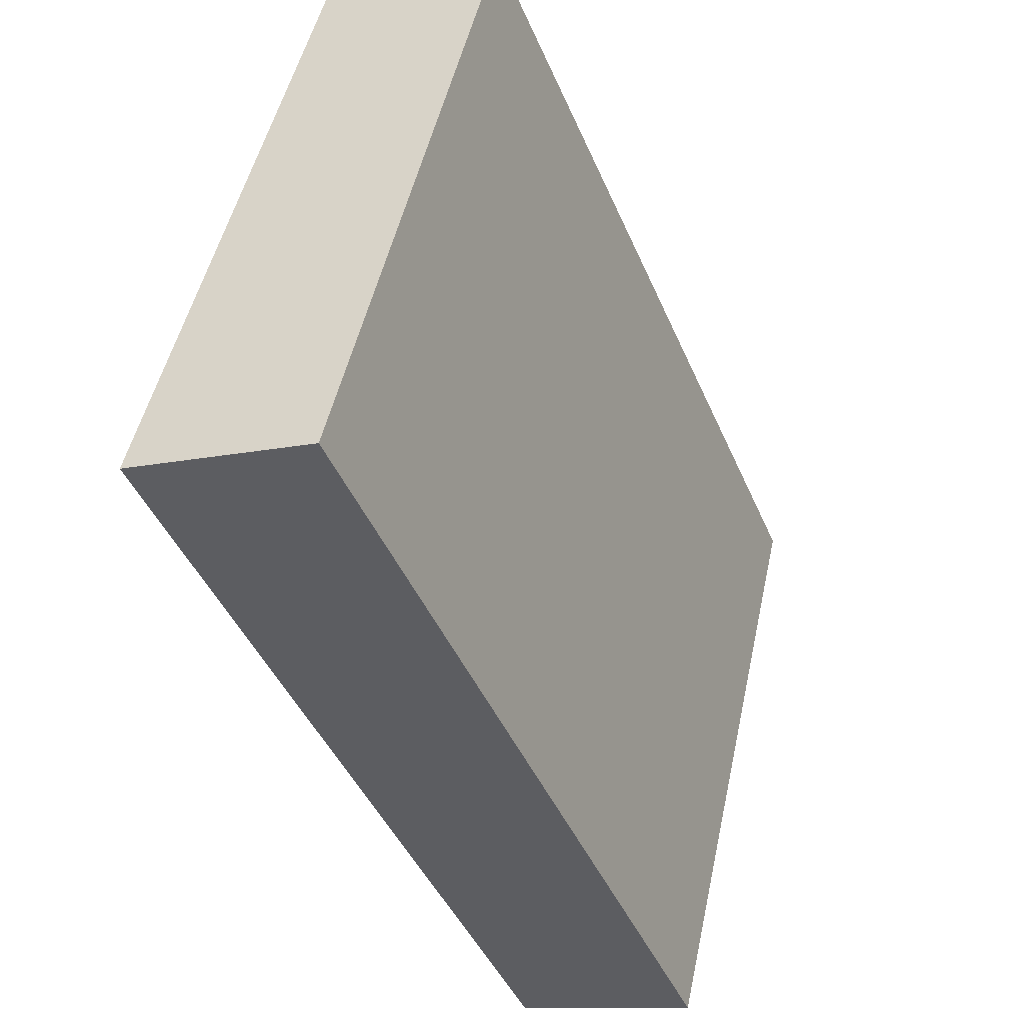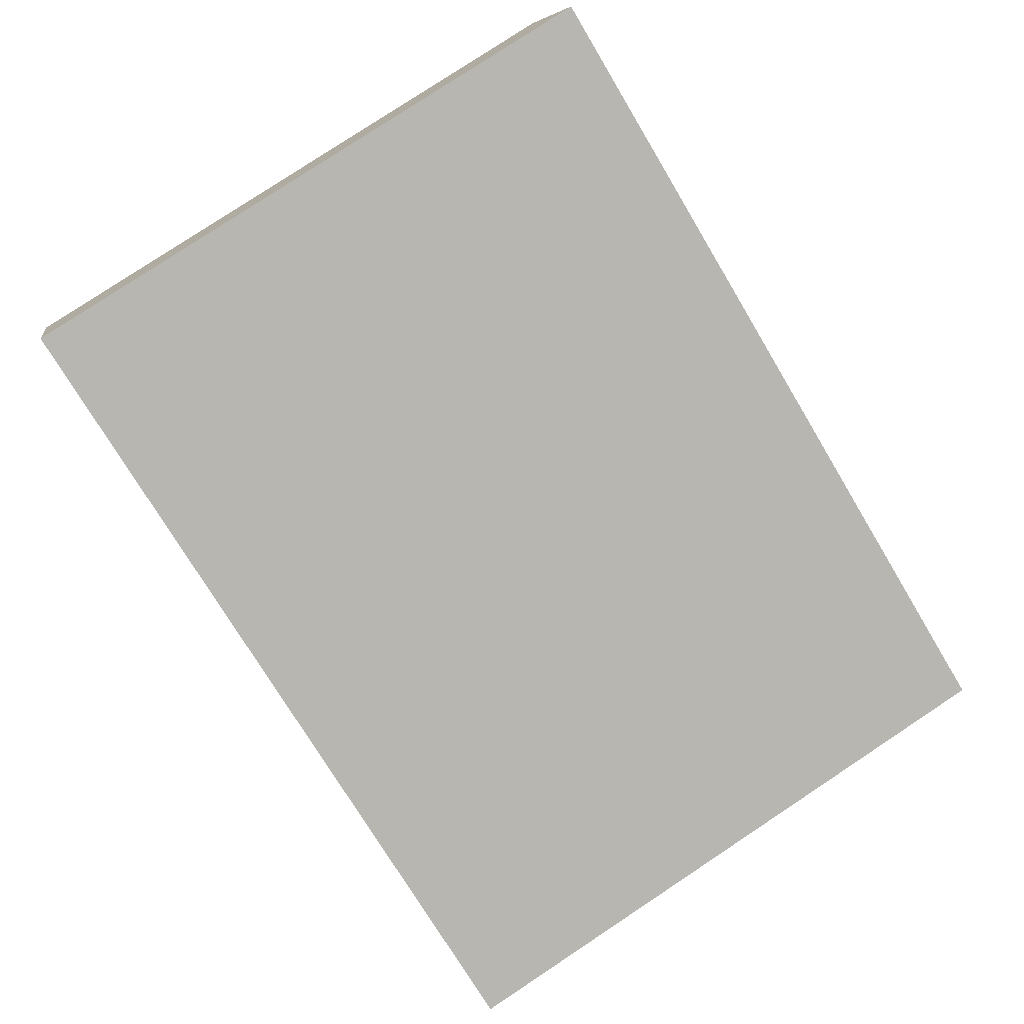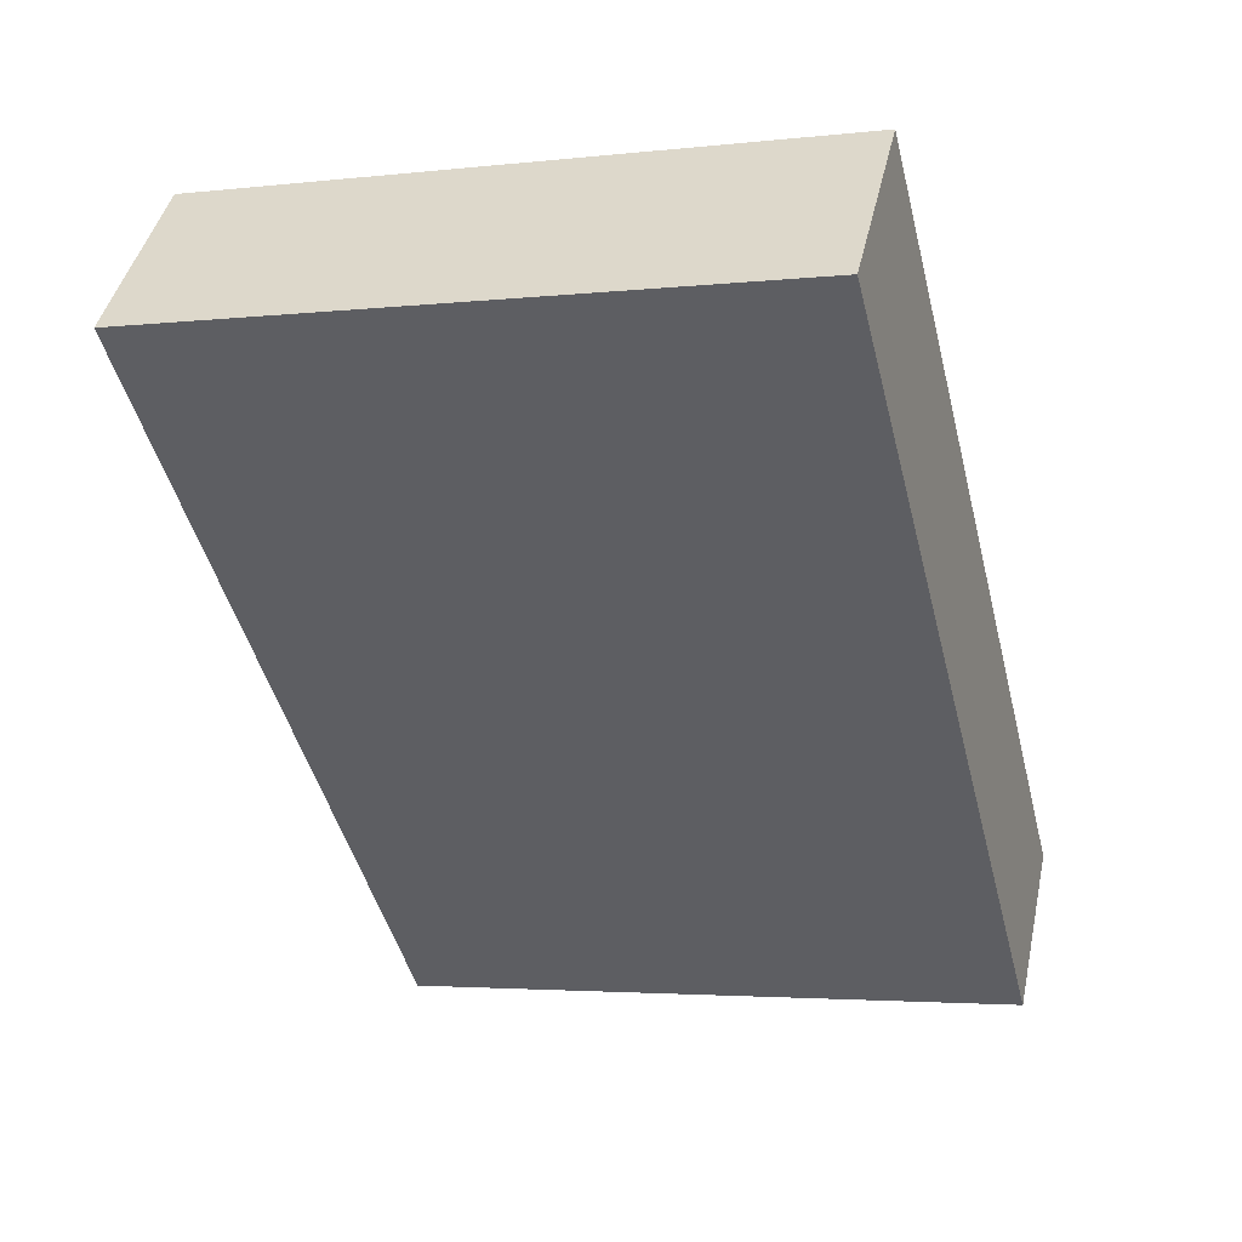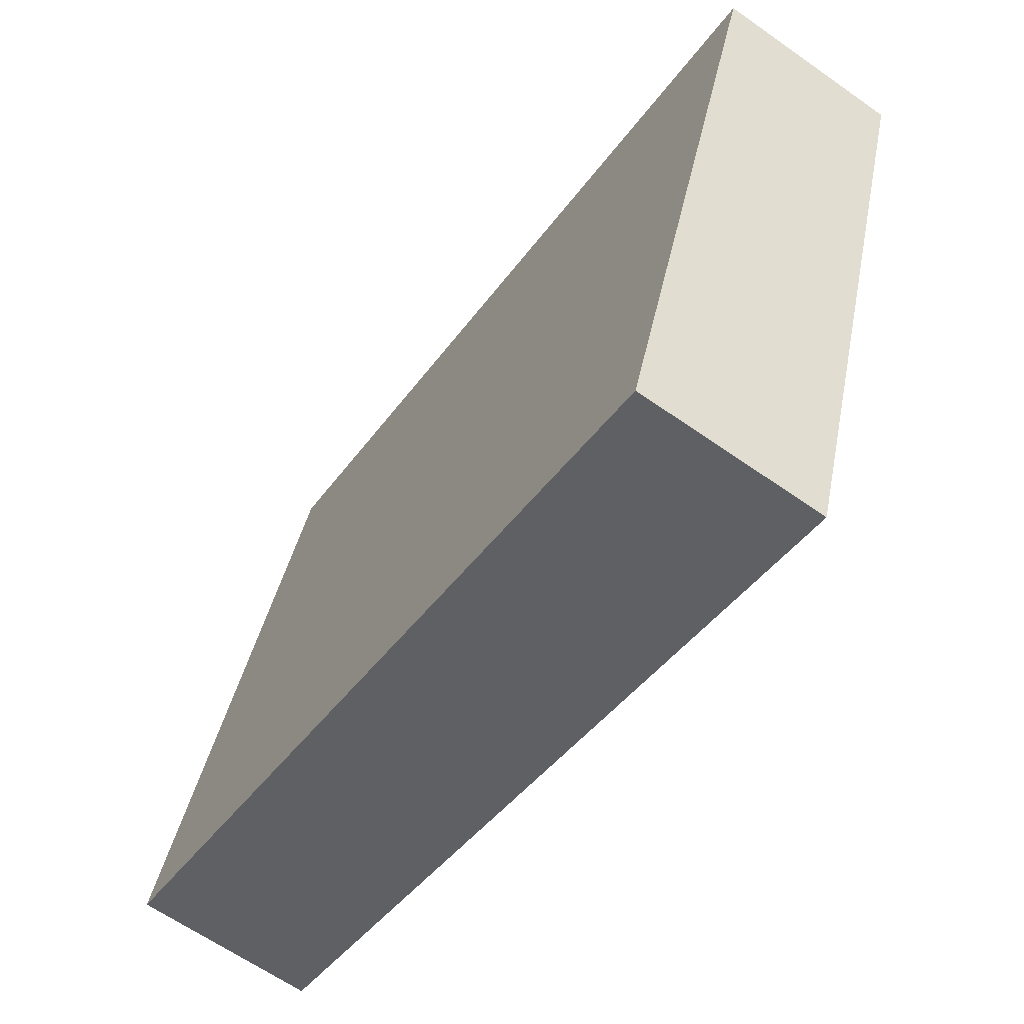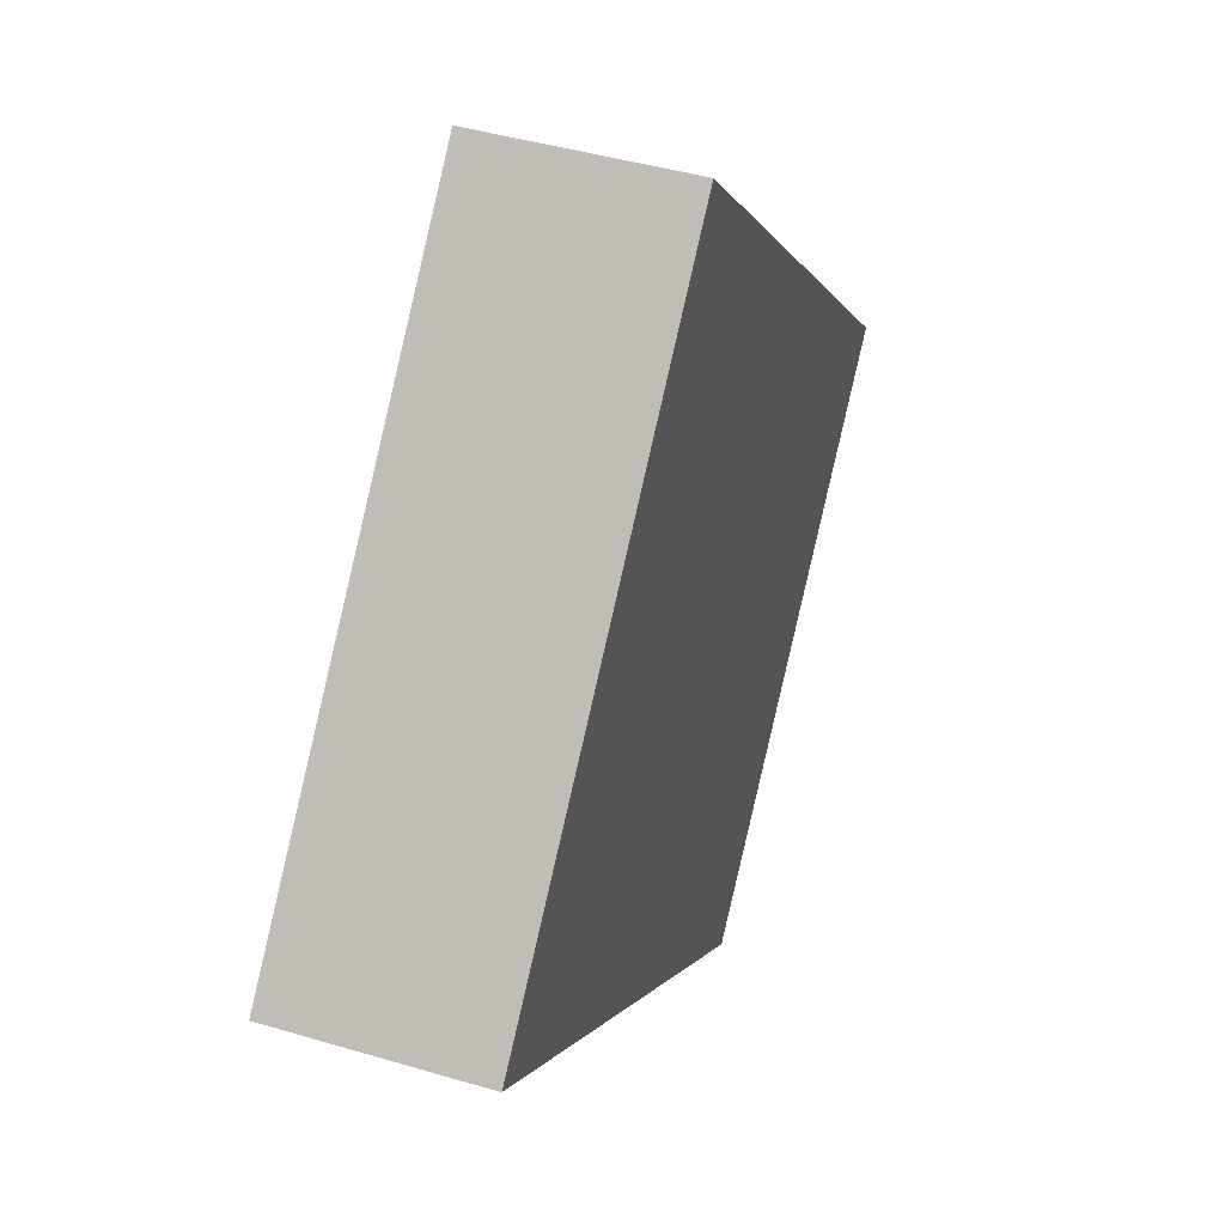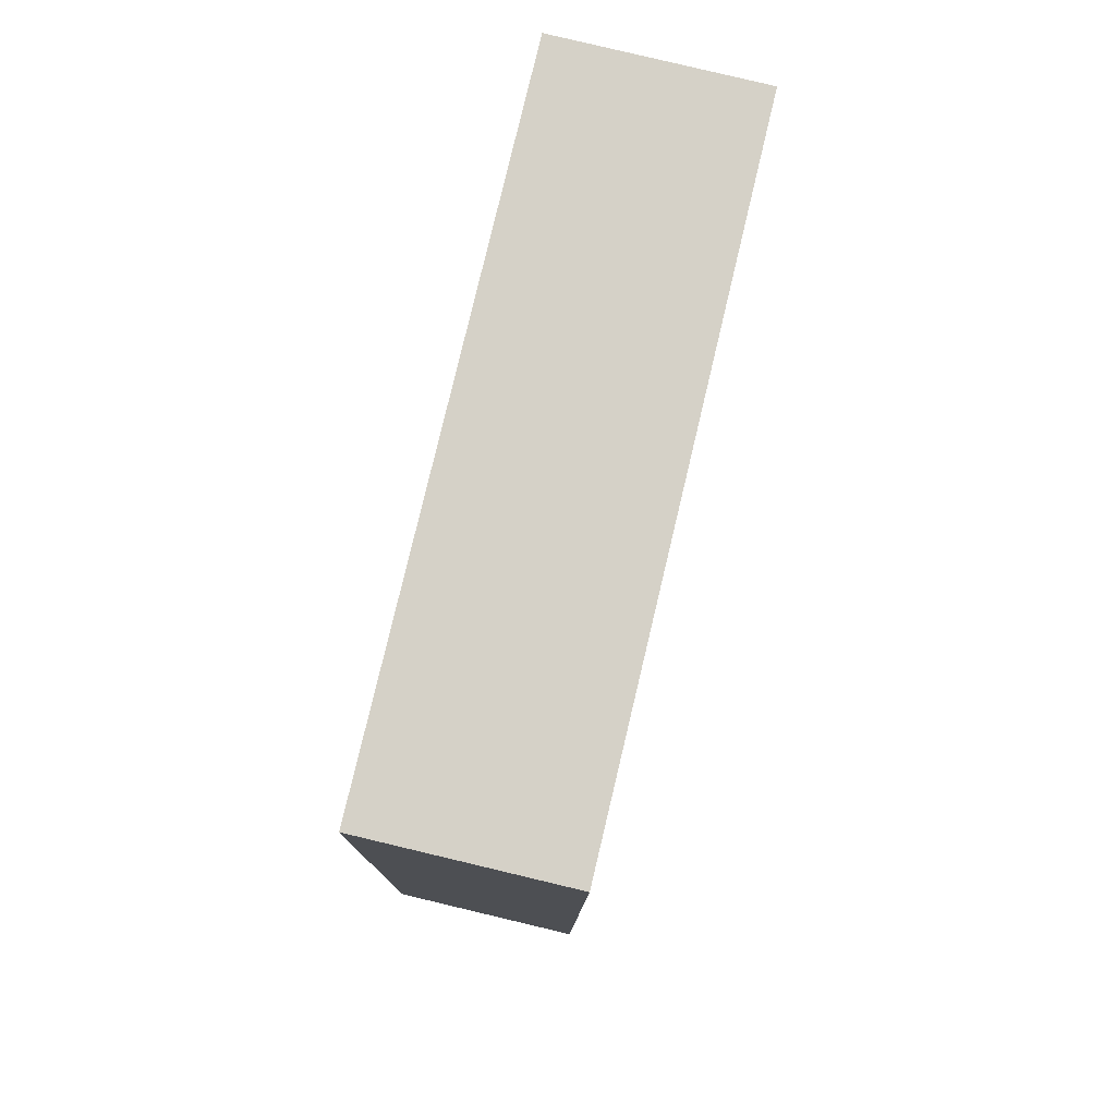
<metadata>
{"format":"obj","ext":"obj","renderer":"f3d","projection":"perspective","resolution":1024,"background":"white","views":[{"elev":-44.8,"azim":-67.6,"up":"+Z"},{"elev":-74.4,"azim":120.9,"up":"+Y"},{"elev":-47.4,"azim":-75.7,"up":"+Y"},{"elev":-42.3,"azim":-122.5,"up":"+Z"},{"elev":-0.5,"azim":-77.7,"up":"+Z"},{"elev":-11.0,"azim":-90.7,"up":"+Z"}]}
</metadata>
<code>
v  -10.23 -1.028 -5.316
v  -10.23 -0.3805 -8.047
v  -6.39 -0.3805 -8.047
v  -6.39 -1.028 -5.316
v  -10.23 -0.225 -5.125
v  -6.39 -0.225 -5.125
v  -6.39 0.4227 -7.856
v  -10.23 0.4227 -7.856
g Sensor009
f 1 2 3
f 3 4 1
f 5 6 7
f 7 8 5
f 1 4 6
f 6 5 1
f 4 3 7
f 7 6 4
f 3 2 8
f 8 7 3
f 2 1 5
f 5 8 2

</code>
